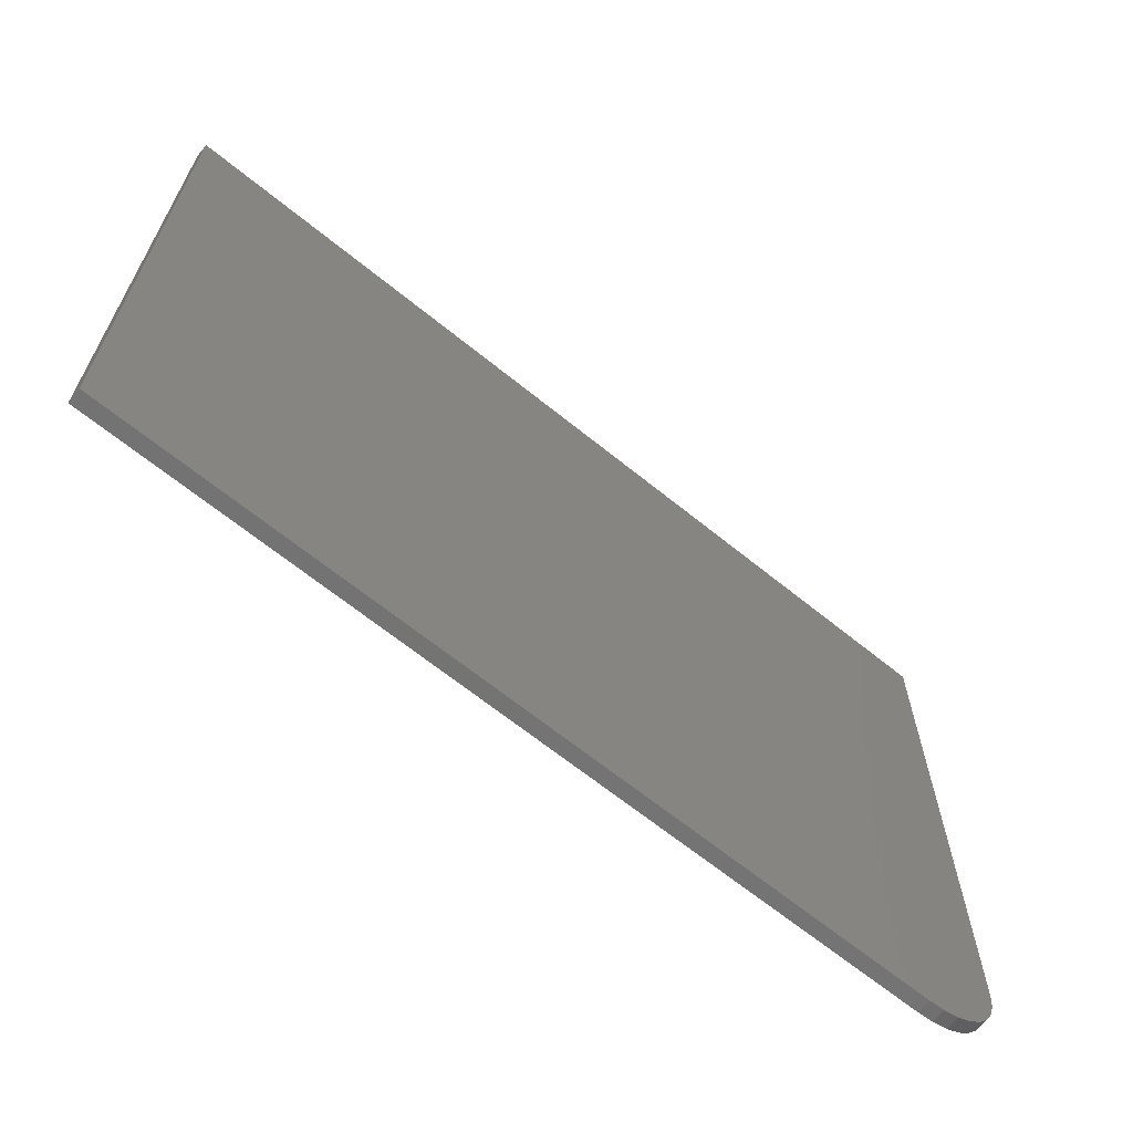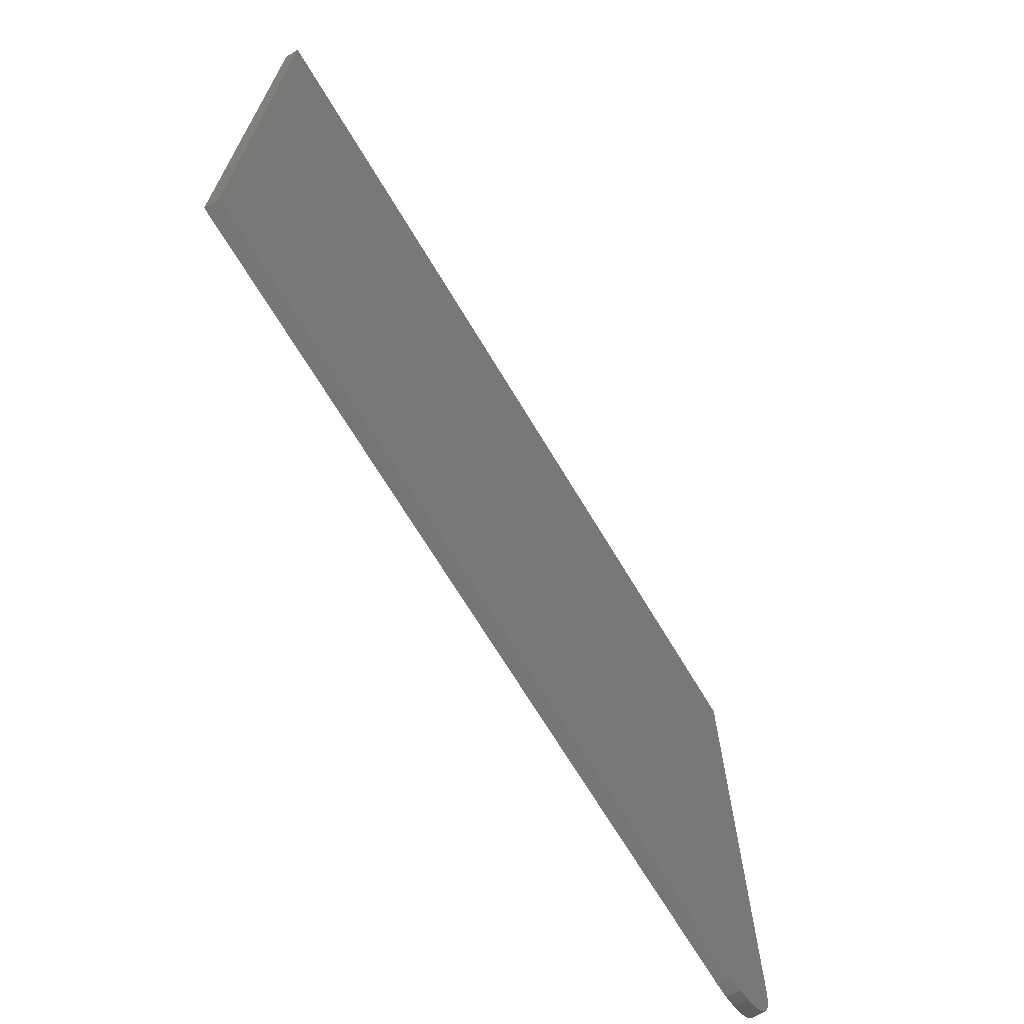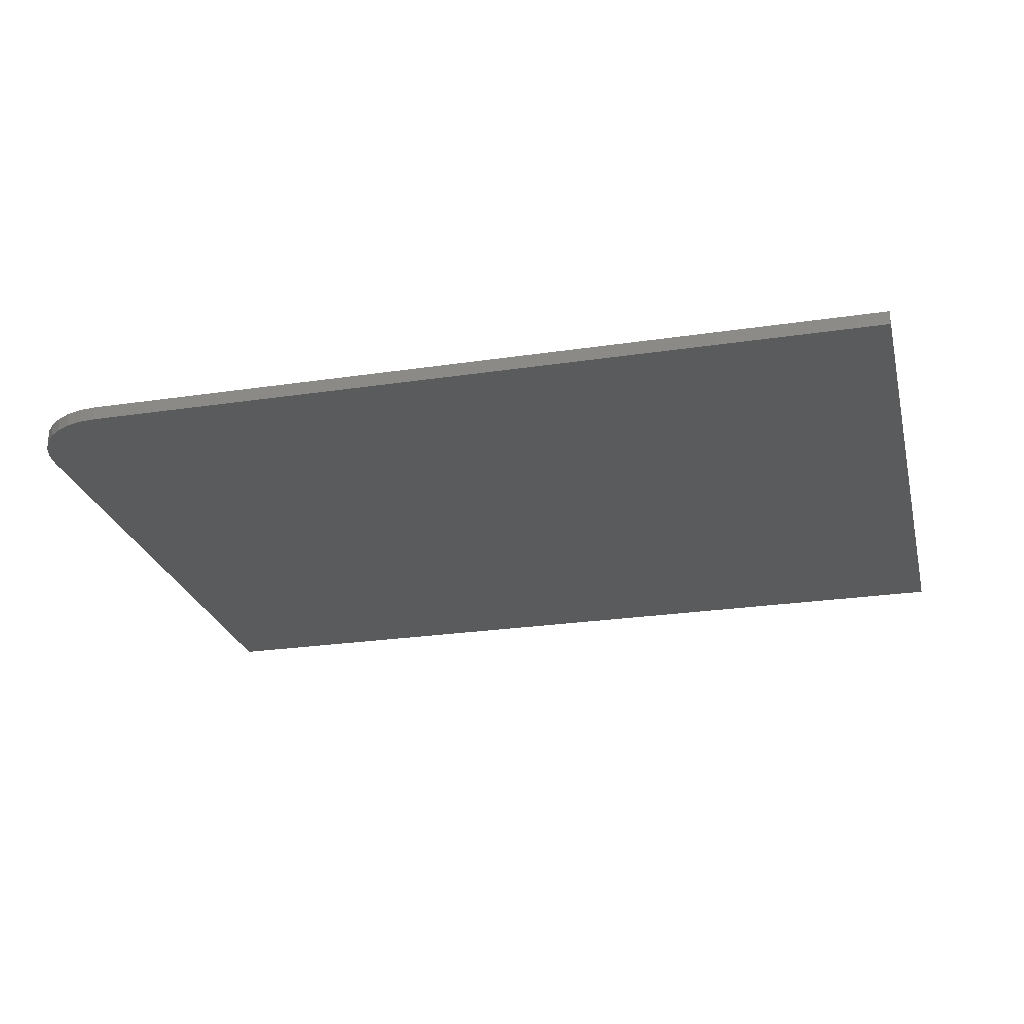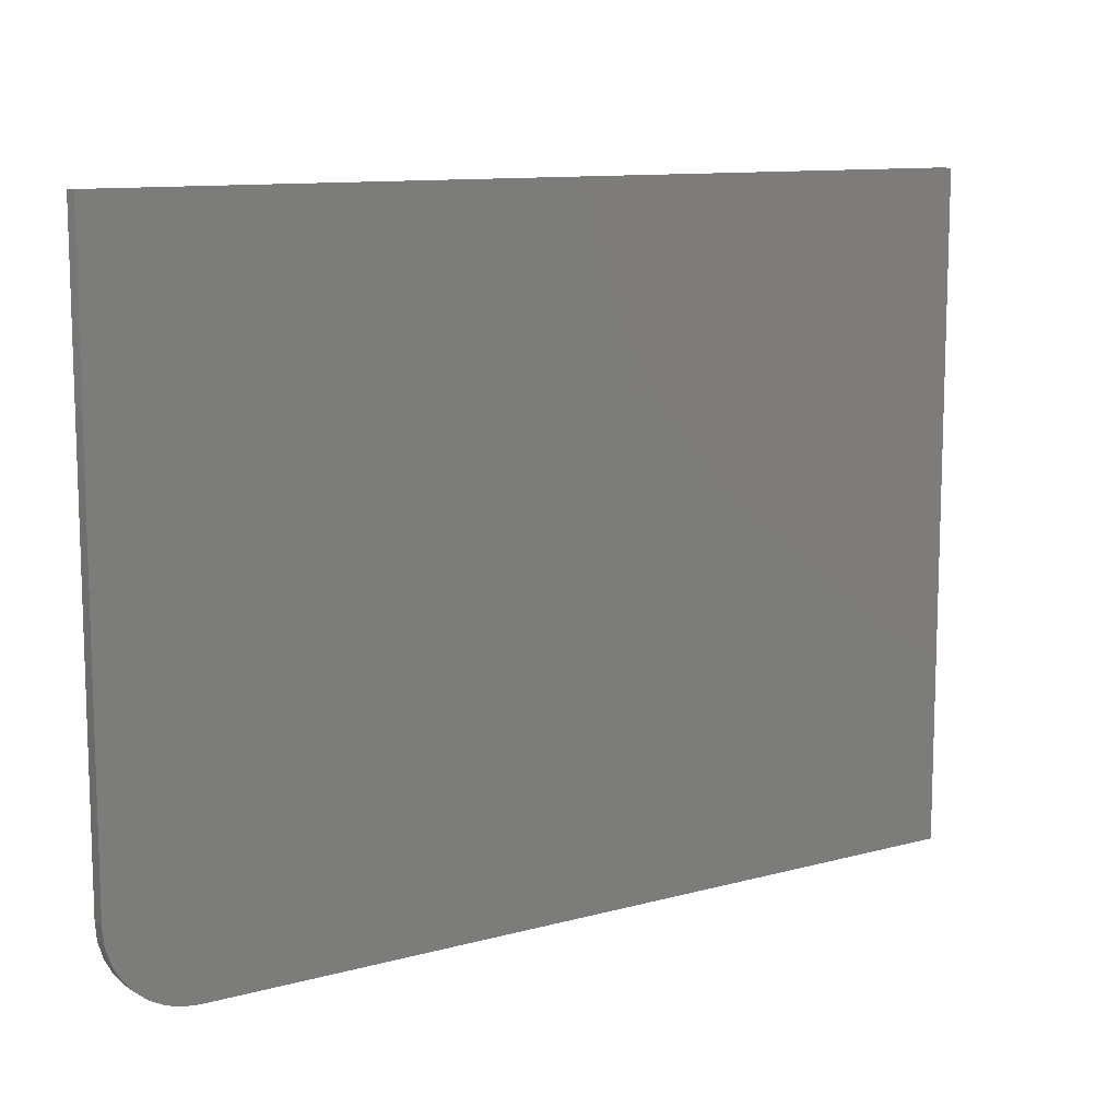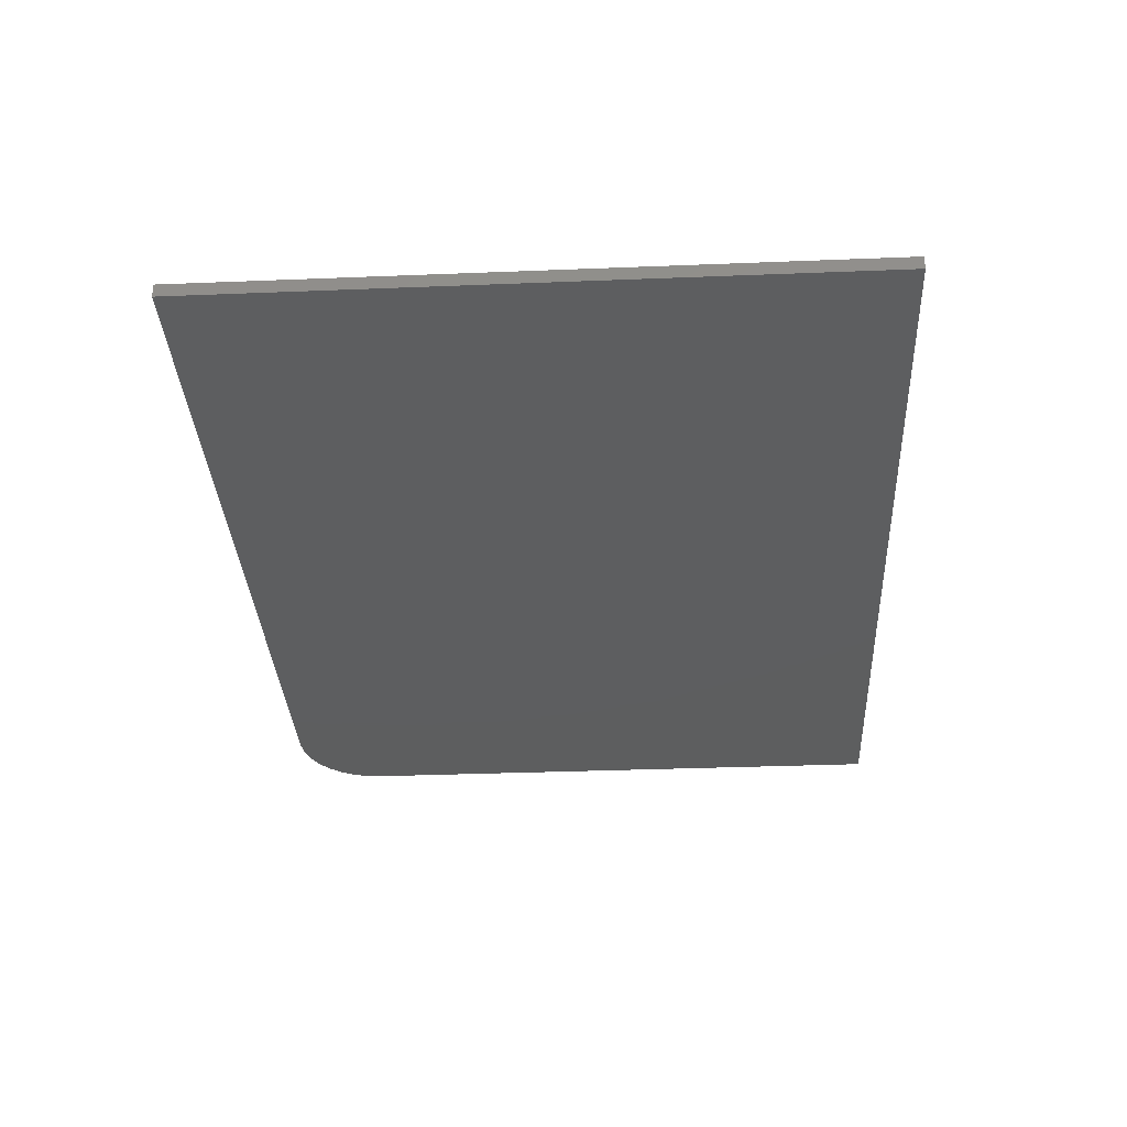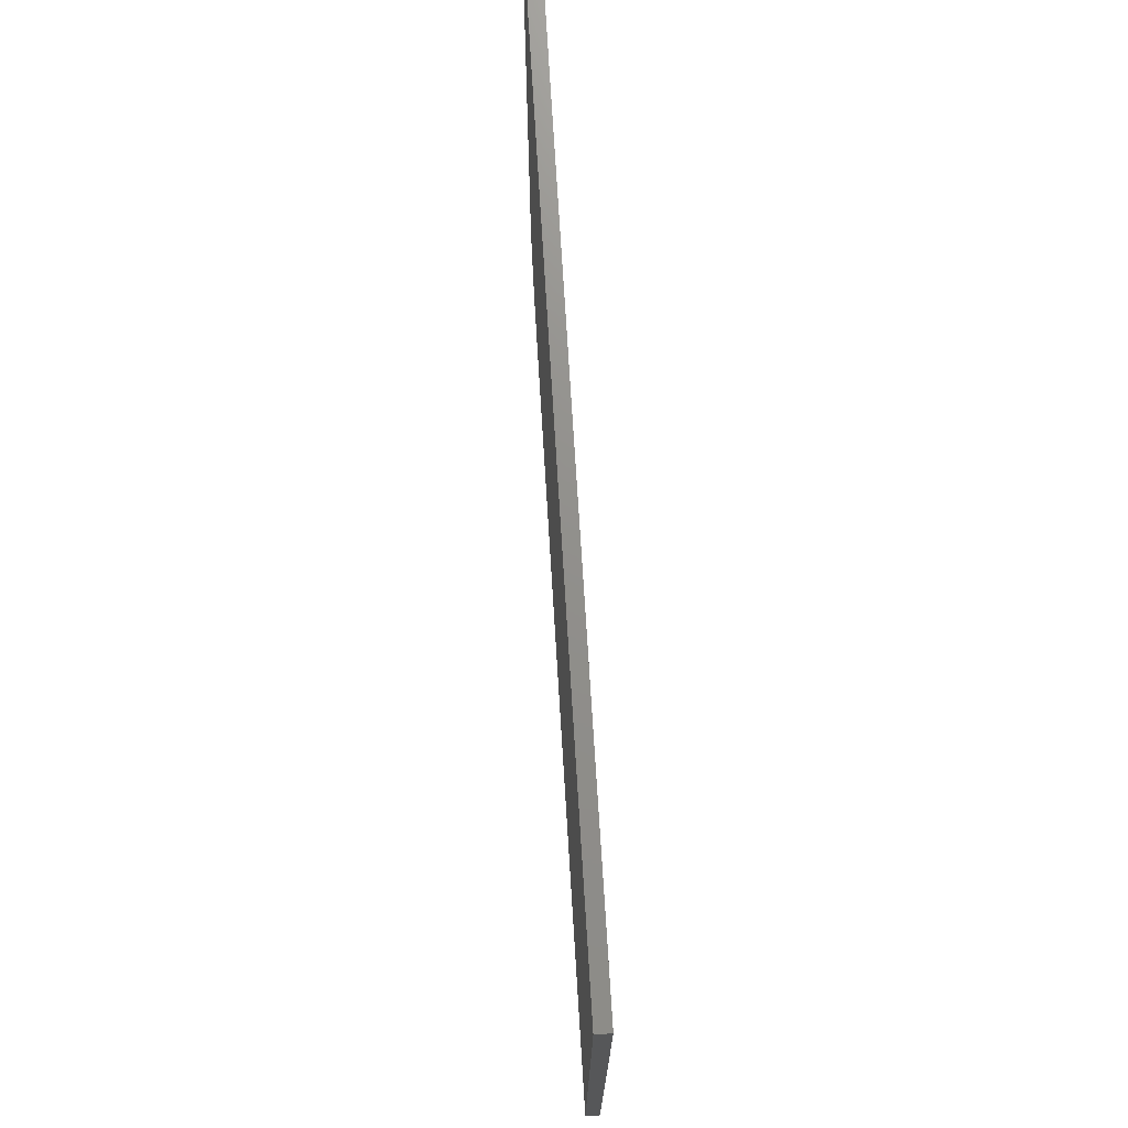
<metadata>
{"format":"stl","ext":"stl","renderer":"f3d","projection":"perspective","resolution":1024,"background":"white","views":[{"elev":-65.7,"azim":140.8,"up":"+Y"},{"elev":-68.7,"azim":120.9,"up":"+Y"},{"elev":-25.2,"azim":13.6,"up":"+Z"},{"elev":11.0,"azim":-34.0,"up":"+Y"},{"elev":-33.7,"azim":93.1,"up":"+Z"},{"elev":72.6,"azim":86.5,"up":"+Y"}]}
</metadata>
<code>
# stl→obj: 24 verts, 44 faces
v -0.2363 -0.205 0.007812
v -0.2464 -0.1898 0.007812
v -0.2421 -0.1979 0.007812
v 0.25 0.1549 0.007812
v -0.25 0.1549 0.007812
v -0.25 -0.1719 0.007812
v -0.2491 -0.181 0.007812
v 0.25 -0.2188 0.007812
v -0.2292 -0.2109 0.007812
v -0.2211 -0.2152 0.007812
v -0.2123 -0.2178 0.007812
v -0.2031 -0.2188 0.007812
v -0.2421 -0.1979 0
v -0.2464 -0.1898 0
v -0.2363 -0.205 0
v 0.25 0.1549 0
v 0.25 -0.2188 0
v -0.2491 -0.181 0
v -0.25 -0.1719 0
v -0.25 0.1549 0
v -0.2031 -0.2188 0
v -0.2123 -0.2178 0
v -0.2211 -0.2152 0
v -0.2292 -0.2109 0
f 1 2 3
f 4 5 6
f 4 6 7
f 4 7 8
f 7 2 1
f 7 1 9
f 7 9 10
f 7 10 11
f 7 11 12
f 7 12 8
f 13 14 15
f 16 17 18
f 16 18 19
f 16 19 20
f 18 17 21
f 18 21 22
f 18 22 23
f 18 23 24
f 18 24 15
f 18 15 14
f 5 20 6
f 6 20 19
f 12 21 8
f 8 21 17
f 21 12 22
f 22 12 11
f 22 11 23
f 23 11 10
f 23 10 24
f 24 10 9
f 24 9 15
f 15 9 1
f 15 1 13
f 13 1 3
f 13 3 14
f 14 3 2
f 14 2 18
f 18 2 7
f 18 7 19
f 19 7 6
f 4 16 5
f 5 16 20
f 8 17 4
f 4 17 16

</code>
